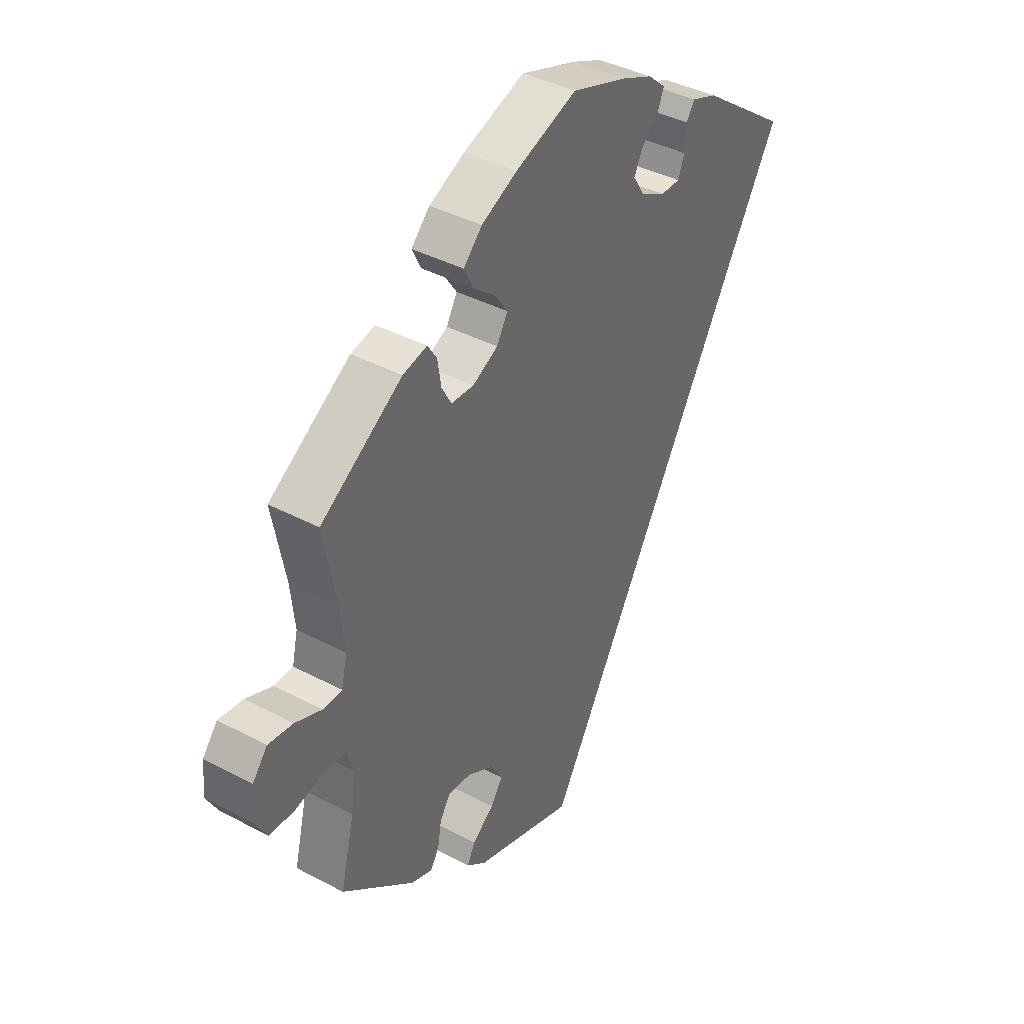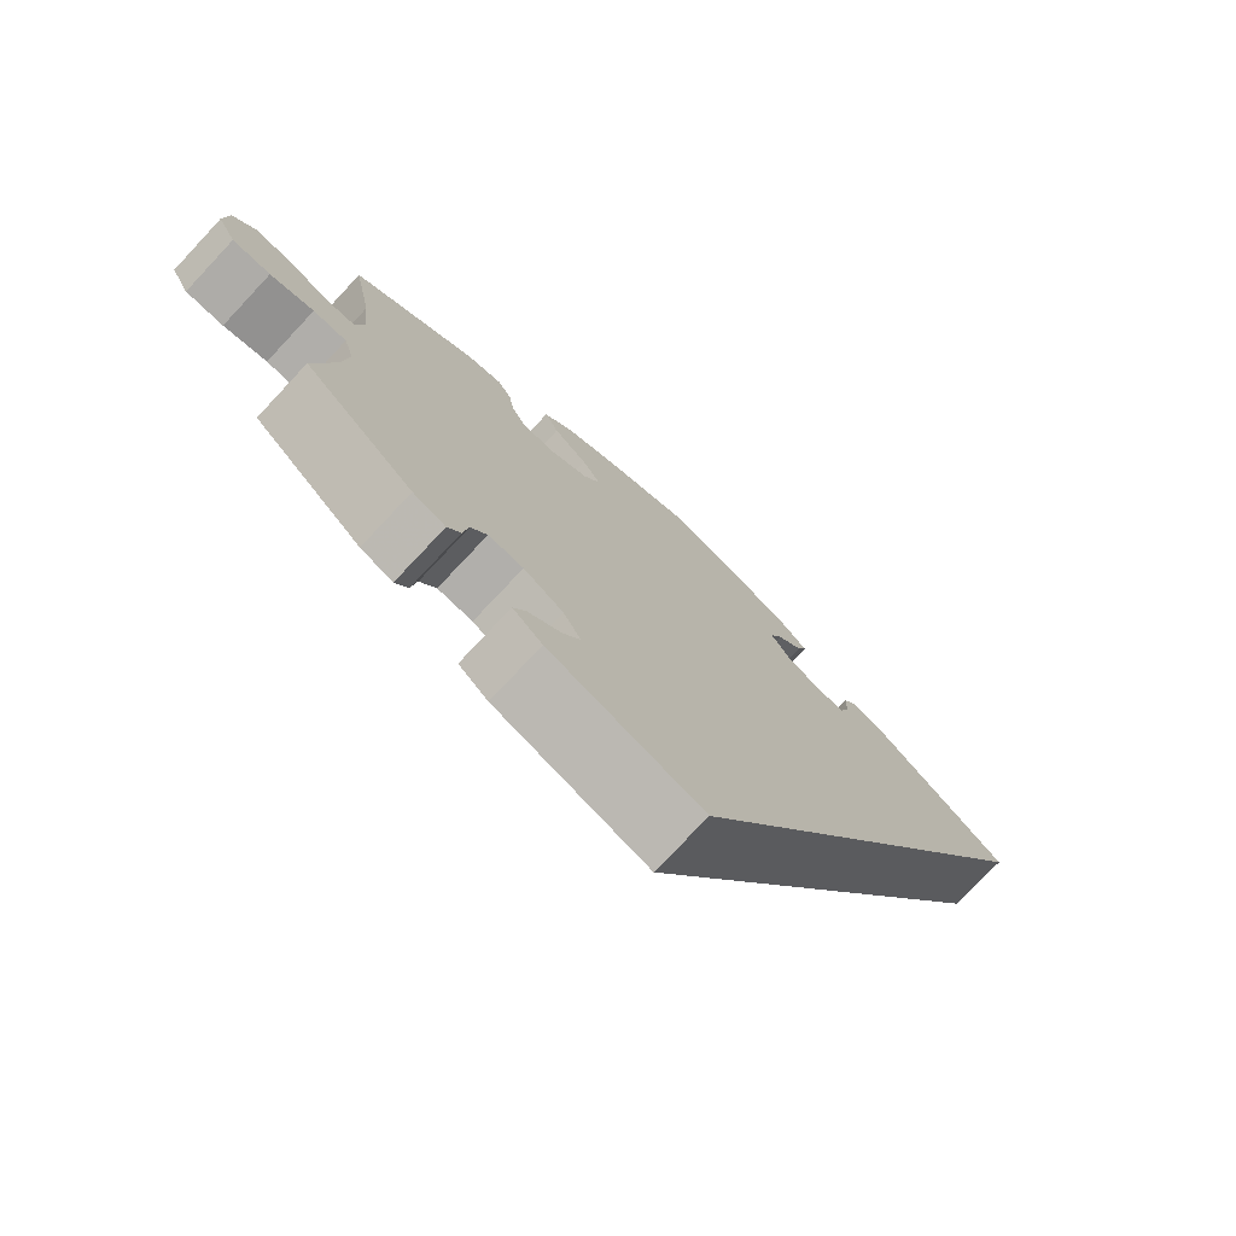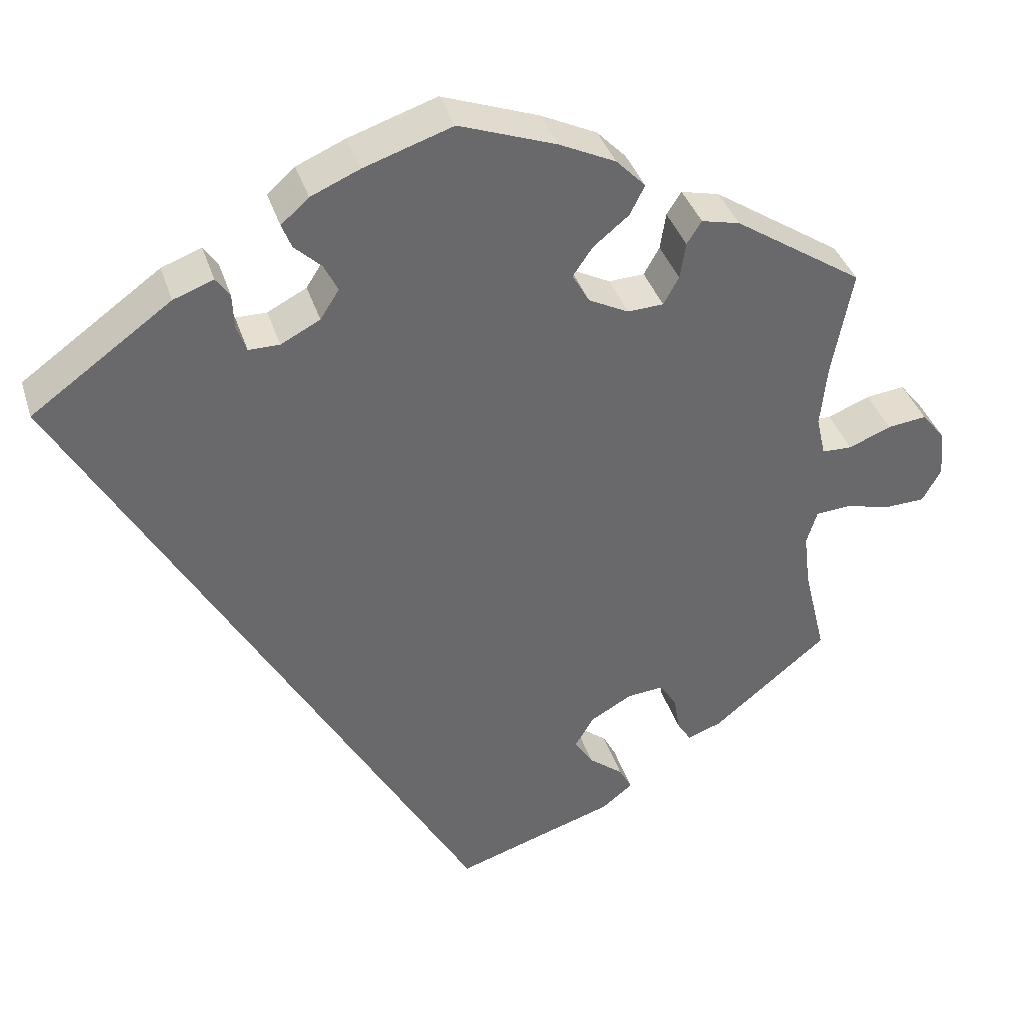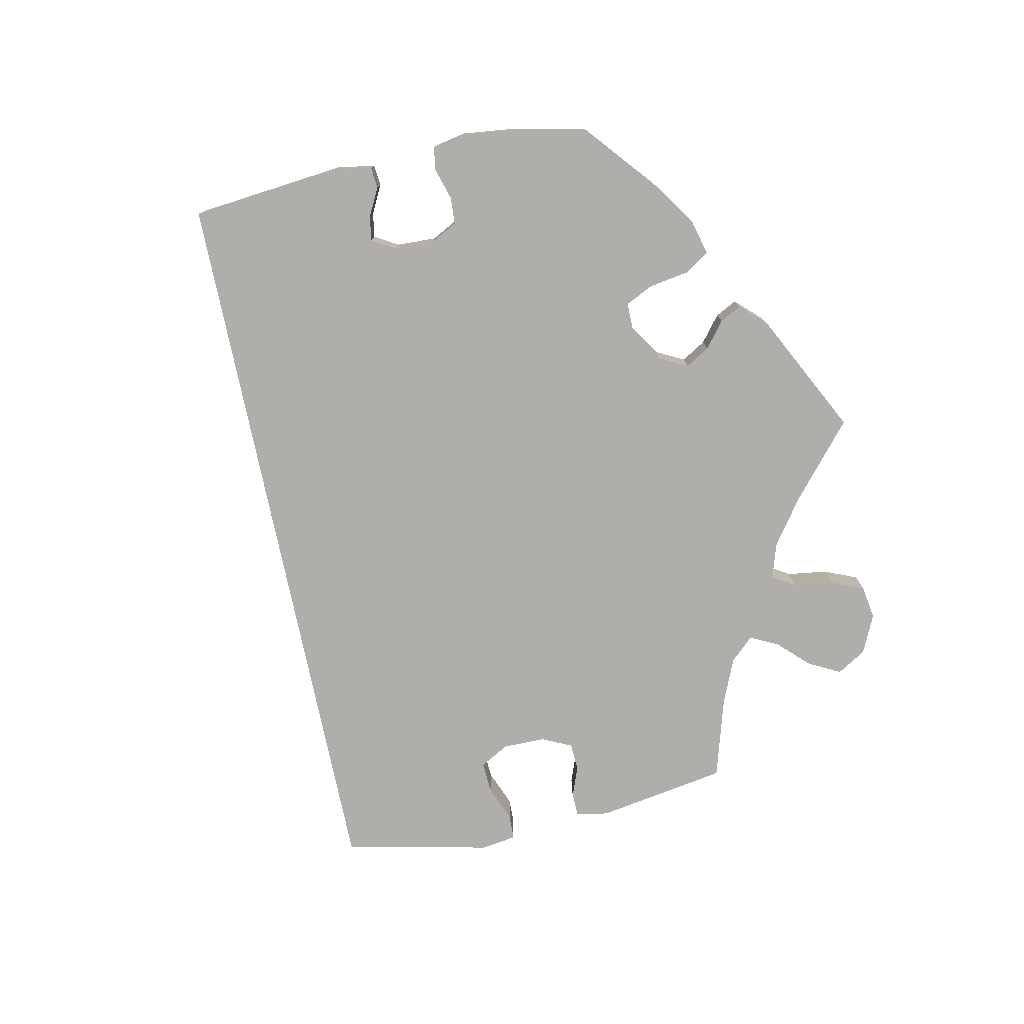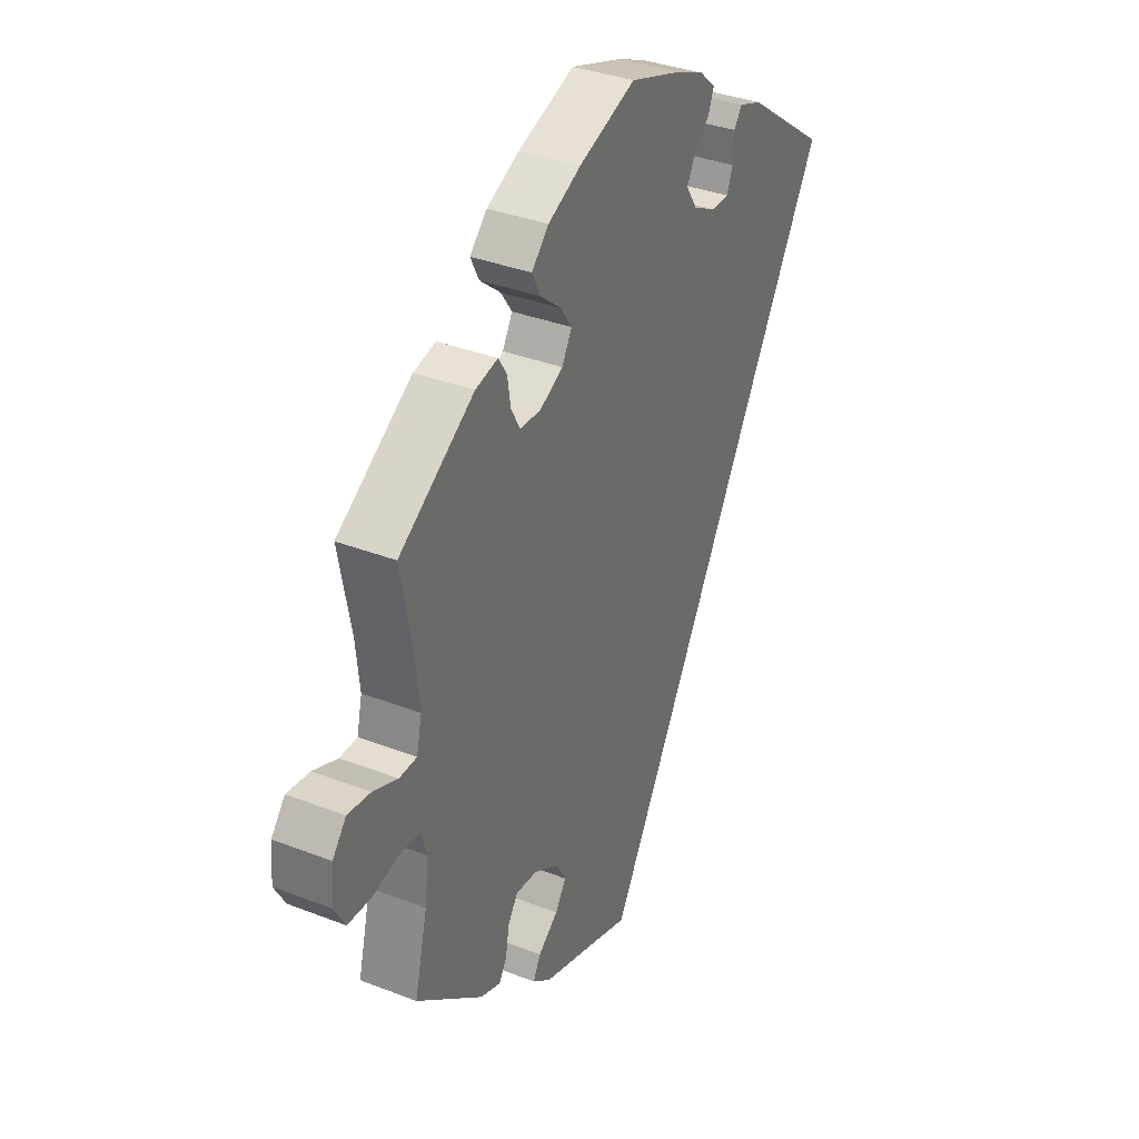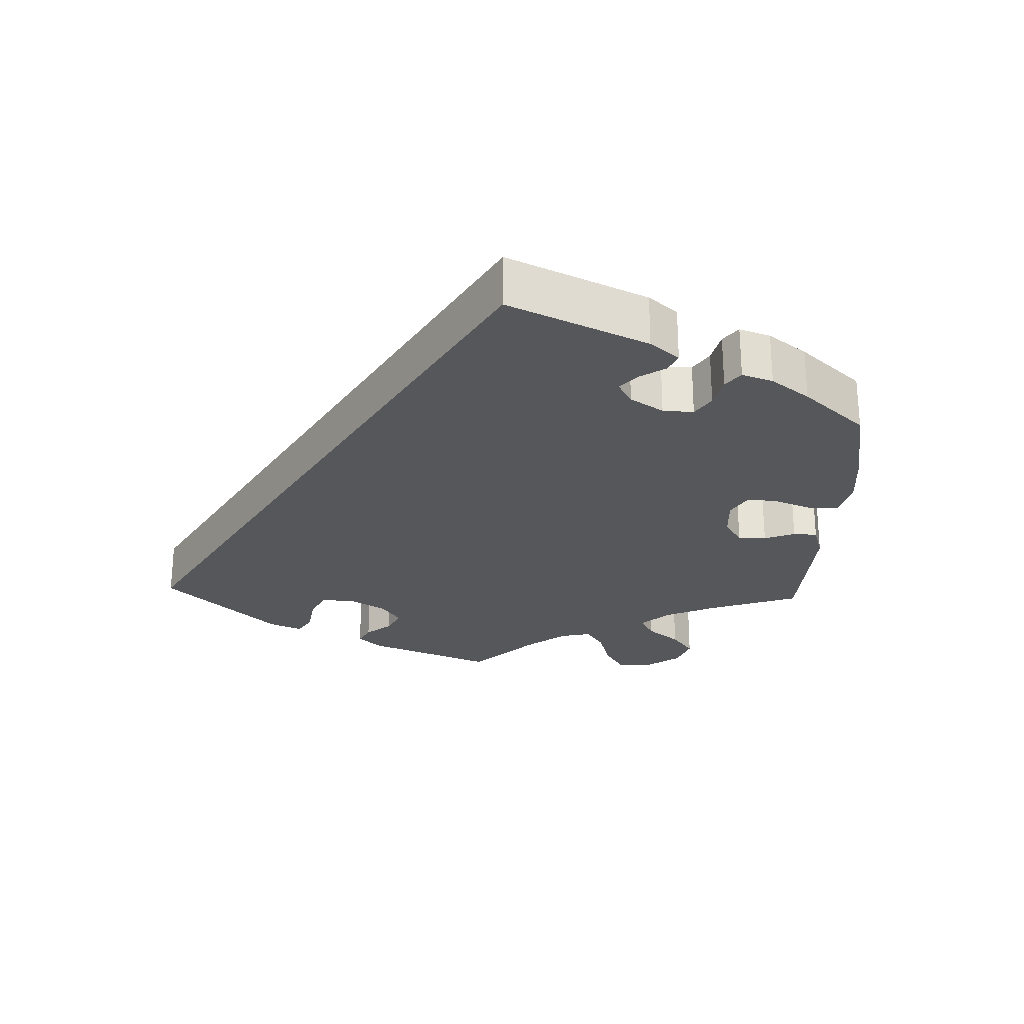
<metadata>
{"format":"obj","ext":"obj","renderer":"f3d","projection":"perspective","resolution":1024,"background":"white","views":[{"elev":39.7,"azim":123.4,"up":"+Z"},{"elev":-75.5,"azim":136.8,"up":"+Z"},{"elev":37.6,"azim":-16.8,"up":"+Z"},{"elev":-77.9,"azim":-18.0,"up":"+Y"},{"elev":35.3,"azim":117.3,"up":"+Z"},{"elev":-26.6,"azim":-62.3,"up":"+Y"}]}
</metadata>
<code>
v -0.329 0.07 0.412
v -0.28 0.07 0.43
v -0.263 0.07 0.406
v -0.261 0.07 0.363
v -0.249 0.07 0.33
v -0.211 0.07 0.33
v -0.163 0.07 0.355
v -0.14 0.07 0.391
v -0.157 0.07 0.425
v -0.19 0.07 0.456
v -0.202 0.07 0.486
v -0.168 0.07 0.516
v -0.108 0.07 0.542
v 0 0.07 0.578
v 0.119 0.07 0.535
v 0.188 0.07 0.502
v 0.224 0.07 0.465
v 0.206 0.07 0.429
v 0.162 0.07 0.393
v 0.138 0.07 0.358
v 0.159 0.07 0.321
v 0.208 0.07 0.296
v 0.252 0.07 0.298
v 0.271 0.07 0.332
v 0.278 0.07 0.377
v 0.296 0.07 0.405
v 0.343 0.07 0.394
v 0.501 0.07 0.29
v 0.476 0.07 0.159
v 0.468 0.07 0.082
v 0.479 0.07 0.033
v 0.516 0.07 0.032
v 0.568 0.07 0.053
v 0.616 0.07 0.059
v 0.645 0.07 0.023
v 0.65 0.07 -0.035
v 0.627 0.07 -0.076
v 0.578 0.07 -0.078
v 0.522 0.07 -0.064
v 0.479 0.07 -0.067
v 0.466 0.07 -0.109
v 0.474 0.07 -0.176
v 0.501 0.07 -0.288
v 0.36 0.07 -0.403
v 0.318 0.07 -0.418
v 0.301 0.07 -0.391
v 0.294 0.07 -0.347
v 0.273 0.07 -0.315
v 0.228 0.07 -0.319
v 0.177 0.07 -0.348
v 0.154 0.07 -0.387
v 0.177 0.07 -0.422
v 0.219 0.07 -0.455
v 0.235 0.07 -0.485
v 0.197 0.07 -0.515
v 0 0.07 -0.578
v -0.5 0.07 0.289
v -0.329 0 0.412
v -0.28 0 0.43
v -0.263 0 0.406
v -0.261 0 0.363
v -0.249 0 0.33
v -0.211 0 0.33
v -0.163 0 0.355
v -0.14 0 0.391
v -0.157 0 0.425
v -0.19 0 0.456
v -0.202 0 0.486
v -0.168 0 0.516
v -0.108 0 0.542
v 0 0 0.578
v 0.119 0 0.535
v 0.188 0 0.502
v 0.224 0 0.465
v 0.206 0 0.429
v 0.162 0 0.393
v 0.138 0 0.358
v 0.159 0 0.321
v 0.208 0 0.296
v 0.252 0 0.298
v 0.271 0 0.332
v 0.278 0 0.377
v 0.296 0 0.405
v 0.343 0 0.394
v 0.501 0 0.29
v 0.476 0 0.159
v 0.468 0 0.082
v 0.479 0 0.033
v 0.516 0 0.032
v 0.568 0 0.053
v 0.616 0 0.059
v 0.645 0 0.023
v 0.65 0 -0.035
v 0.627 0 -0.076
v 0.578 0 -0.078
v 0.522 0 -0.064
v 0.479 0 -0.067
v 0.466 0 -0.109
v 0.474 0 -0.176
v 0.501 0 -0.288
v 0.36 0 -0.403
v 0.318 0 -0.418
v 0.301 0 -0.391
v 0.294 0 -0.347
v 0.273 0 -0.315
v 0.228 0 -0.319
v 0.177 0 -0.348
v 0.154 0 -0.387
v 0.177 0 -0.422
v 0.219 0 -0.455
v 0.235 0 -0.485
v 0.197 0 -0.515
v 0 0 -0.578
v -0.5 0 0.289
f 52 53 54 55
f 51 52 55 56
f 50 51 56 57
f 44 45 46 47
f 42 43 44 47
f 41 42 47 48
f 40 41 48 49
f 36 37 38 39
f 36 39 40
f 35 36 40
f 32 33 34 35
f 31 32 35 40
f 30 31 40 49
f 26 27 28 29
f 24 25 26 29
f 23 24 29 30
f 22 23 30 49
f 16 17 18 19
f 16 19 20
f 15 16 20
f 14 15 20
f 13 14 20 21
f 9 10 11 12
f 8 9 12 13
f 1 2 3 4
f 1 4 5
f 57 1 5
f 50 57 5 6
f 21 22 49 50
f 8 13 21 50
f 7 8 50
f 6 7 50
f 112 111 110 109
f 113 112 109 108
f 114 113 108 107
f 104 103 102 101
f 104 101 100 99
f 105 104 99 98
f 106 105 98 97
f 96 95 94 93
f 97 96 93
f 97 93 92
f 92 91 90 89
f 97 92 89 88
f 106 97 88 87
f 86 85 84 83
f 86 83 82 81
f 87 86 81 80
f 106 87 80 79
f 76 75 74 73
f 77 76 73
f 77 73 72
f 77 72 71
f 78 77 71 70
f 69 68 67 66
f 70 69 66 65
f 61 60 59 58
f 62 61 58
f 62 58 114
f 63 62 114 107
f 107 106 79 78
f 107 78 70 65
f 107 65 64
f 107 64 63
f 1 58 59 2
f 2 59 60 3
f 3 60 61 4
f 4 61 62 5
f 5 62 63 6
f 6 63 64 7
f 7 64 65 8
f 8 65 66 9
f 9 66 67 10
f 10 67 68 11
f 11 68 69 12
f 12 69 70 13
f 13 70 71 14
f 14 71 72 15
f 15 72 73 16
f 16 73 74 17
f 17 74 75 18
f 18 75 76 19
f 19 76 77 20
f 20 77 78 21
f 21 78 79 22
f 22 79 80 23
f 23 80 81 24
f 24 81 82 25
f 25 82 83 26
f 26 83 84 27
f 27 84 85 28
f 28 85 86 29
f 29 86 87 30
f 30 87 88 31
f 31 88 89 32
f 32 89 90 33
f 33 90 91 34
f 34 91 92 35
f 35 92 93 36
f 36 93 94 37
f 37 94 95 38
f 38 95 96 39
f 39 96 97 40
f 40 97 98 41
f 41 98 99 42
f 42 99 100 43
f 43 100 101 44
f 44 101 102 45
f 45 102 103 46
f 46 103 104 47
f 47 104 105 48
f 48 105 106 49
f 49 106 107 50
f 50 107 108 51
f 51 108 109 52
f 52 109 110 53
f 53 110 111 54
f 54 111 112 55
f 55 112 113 56
f 56 113 114 57
f 57 114 58 1

</code>
